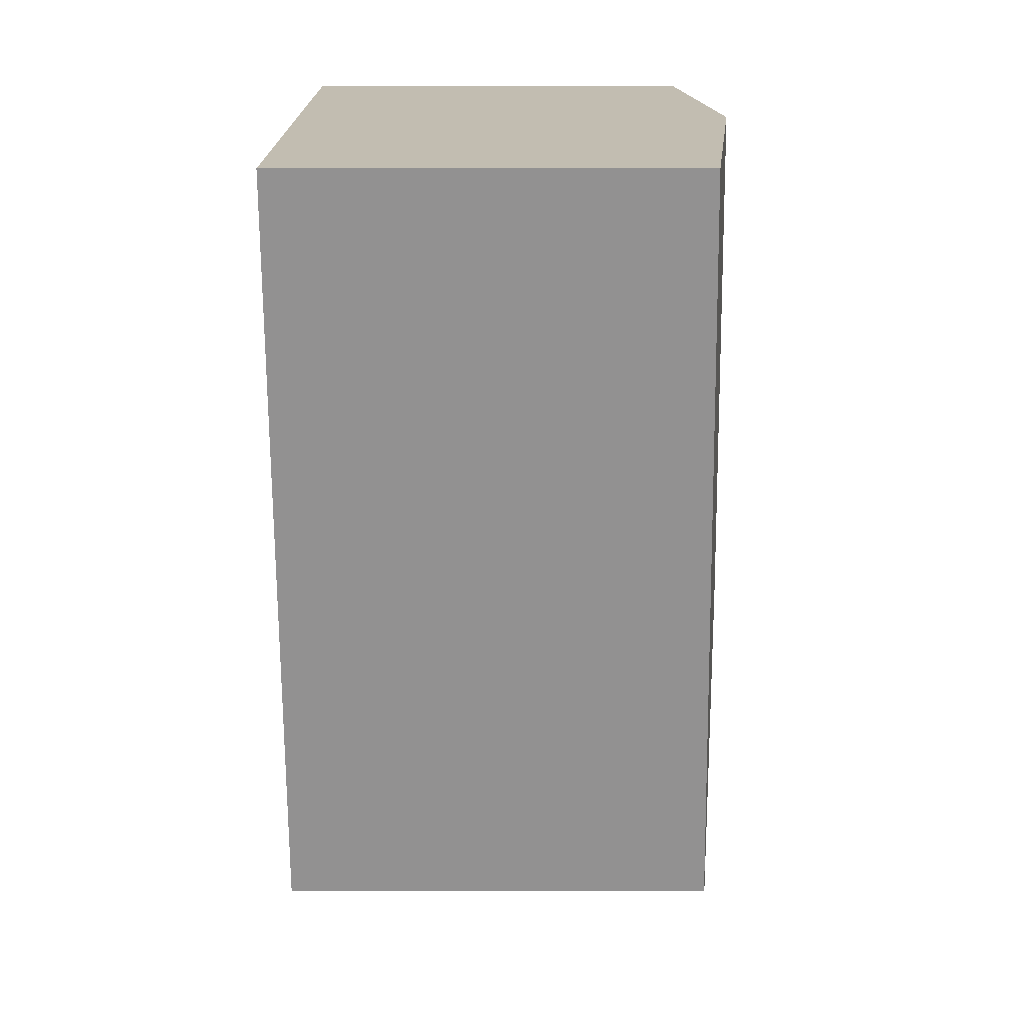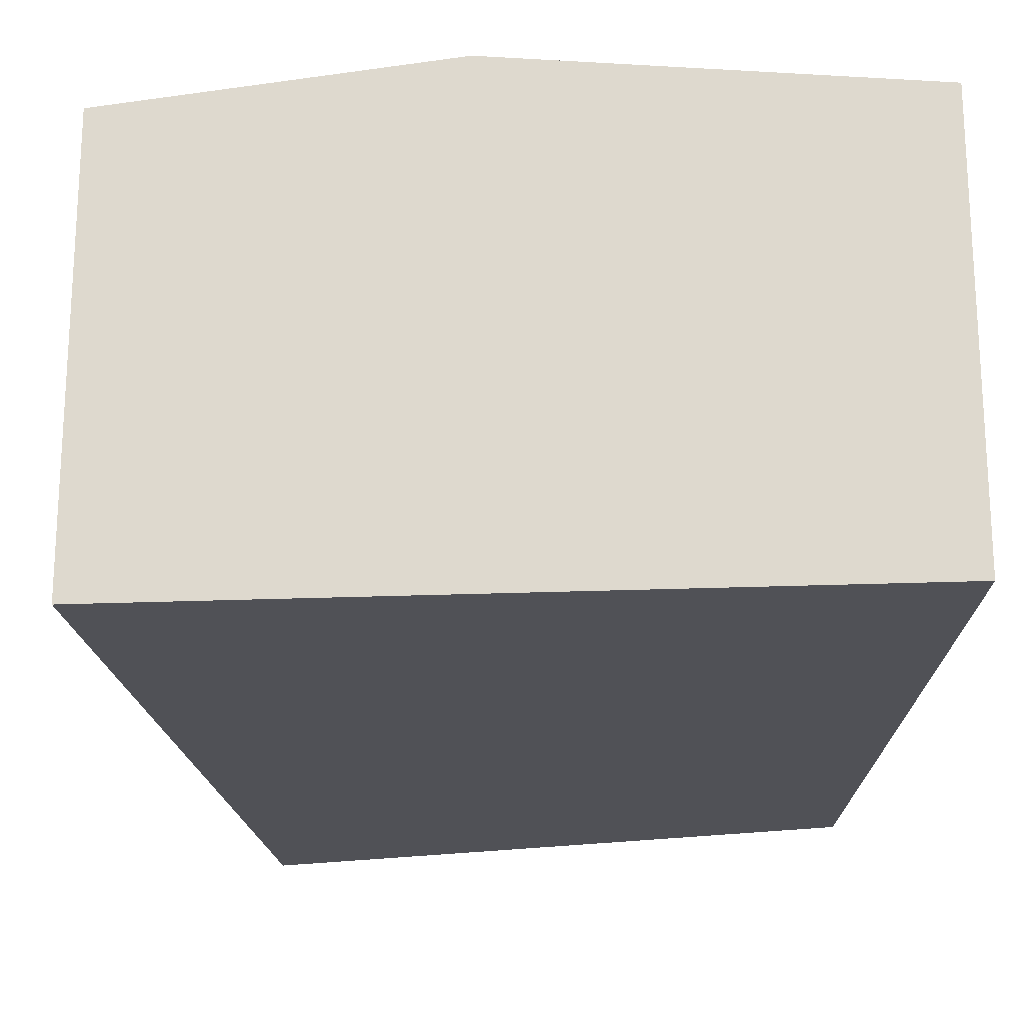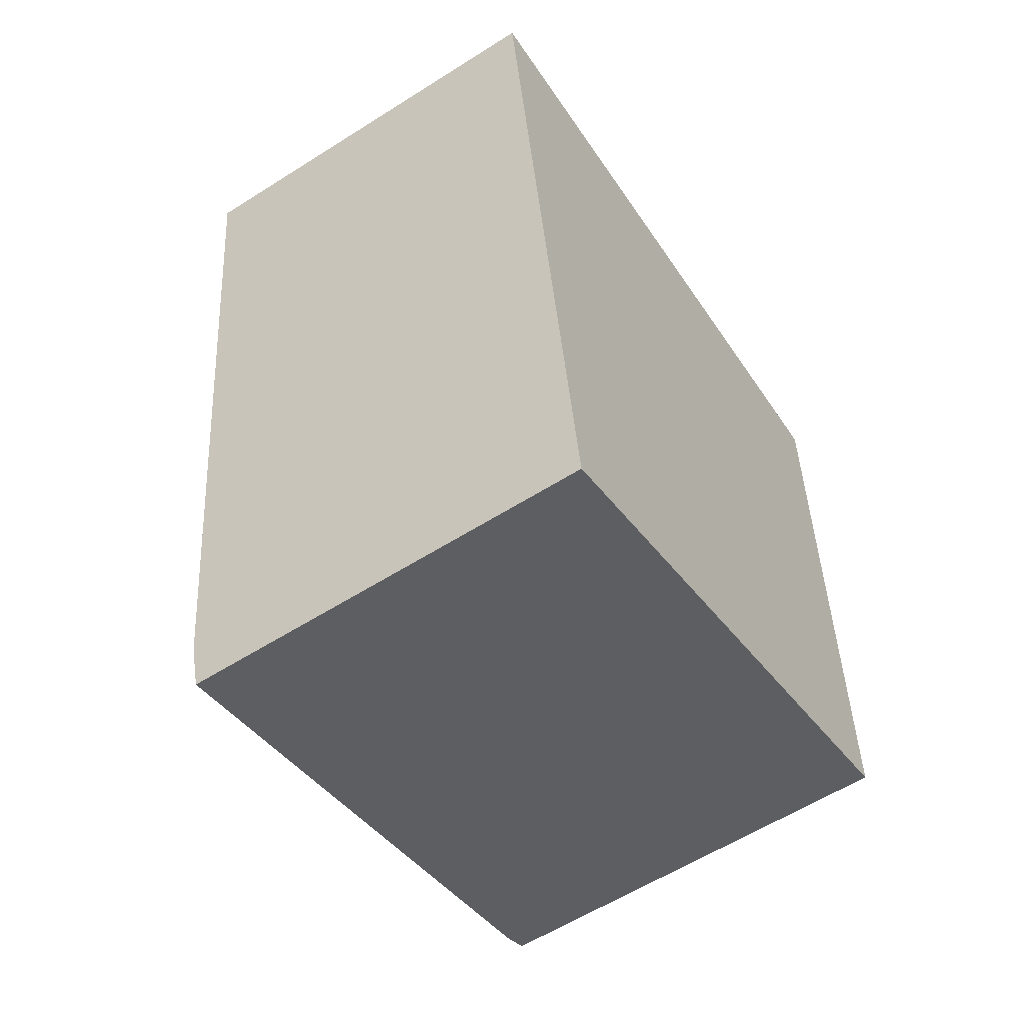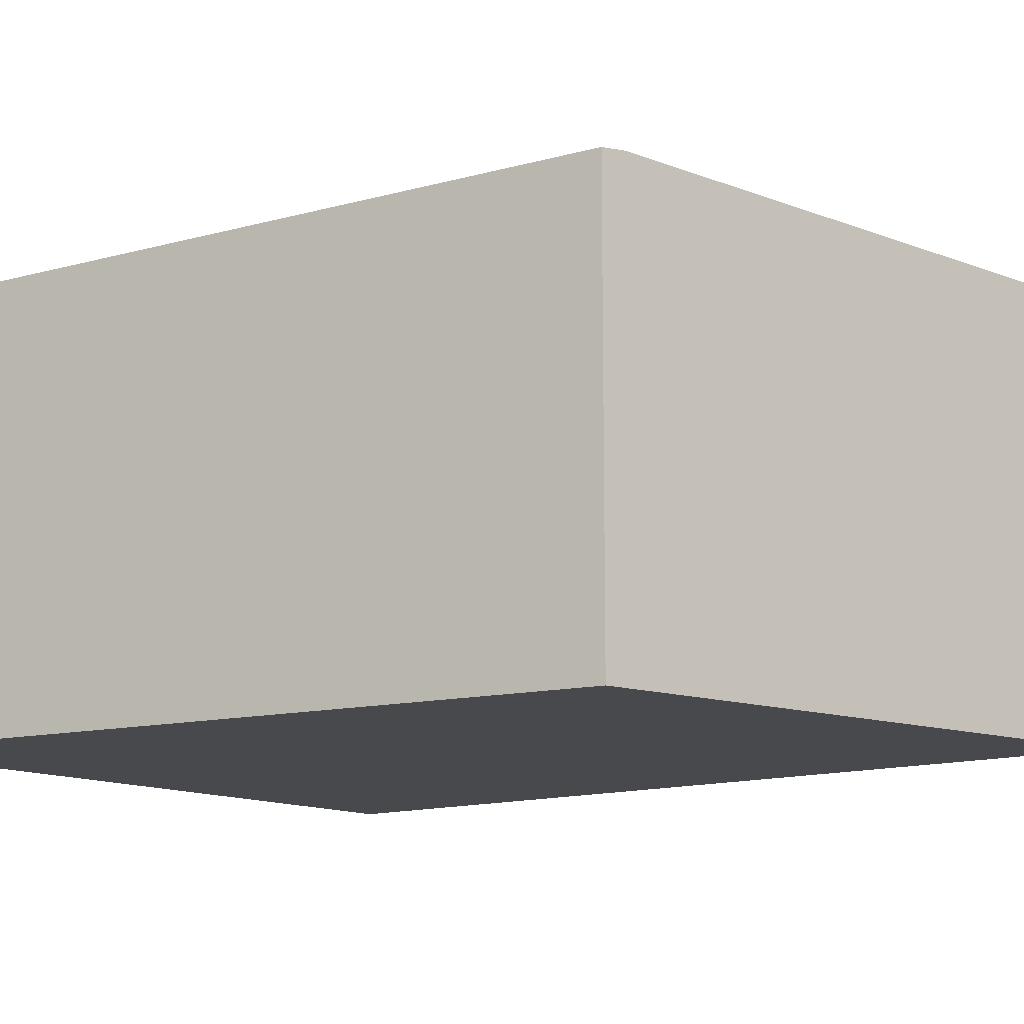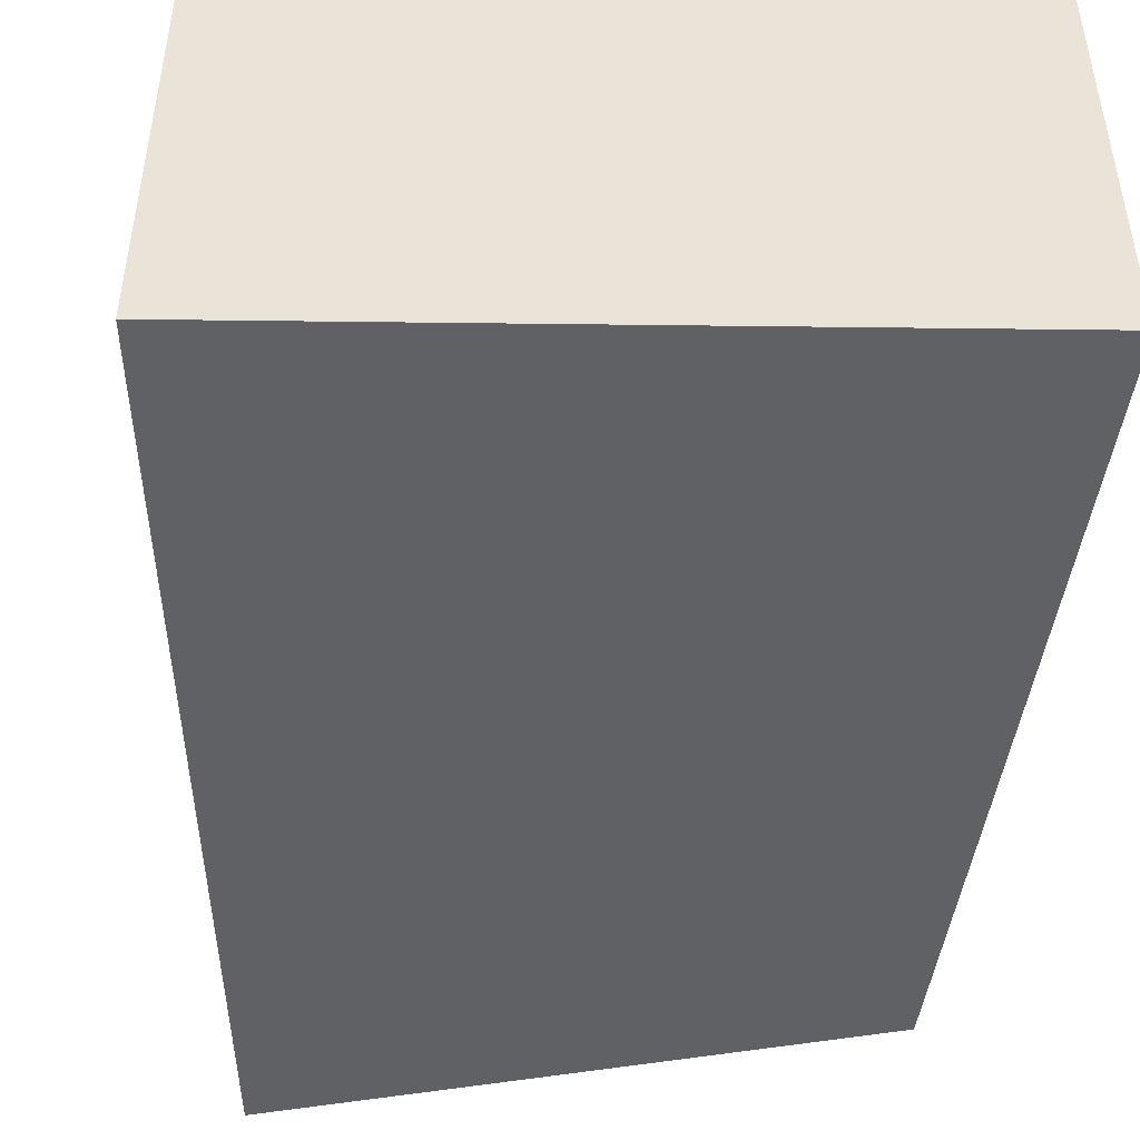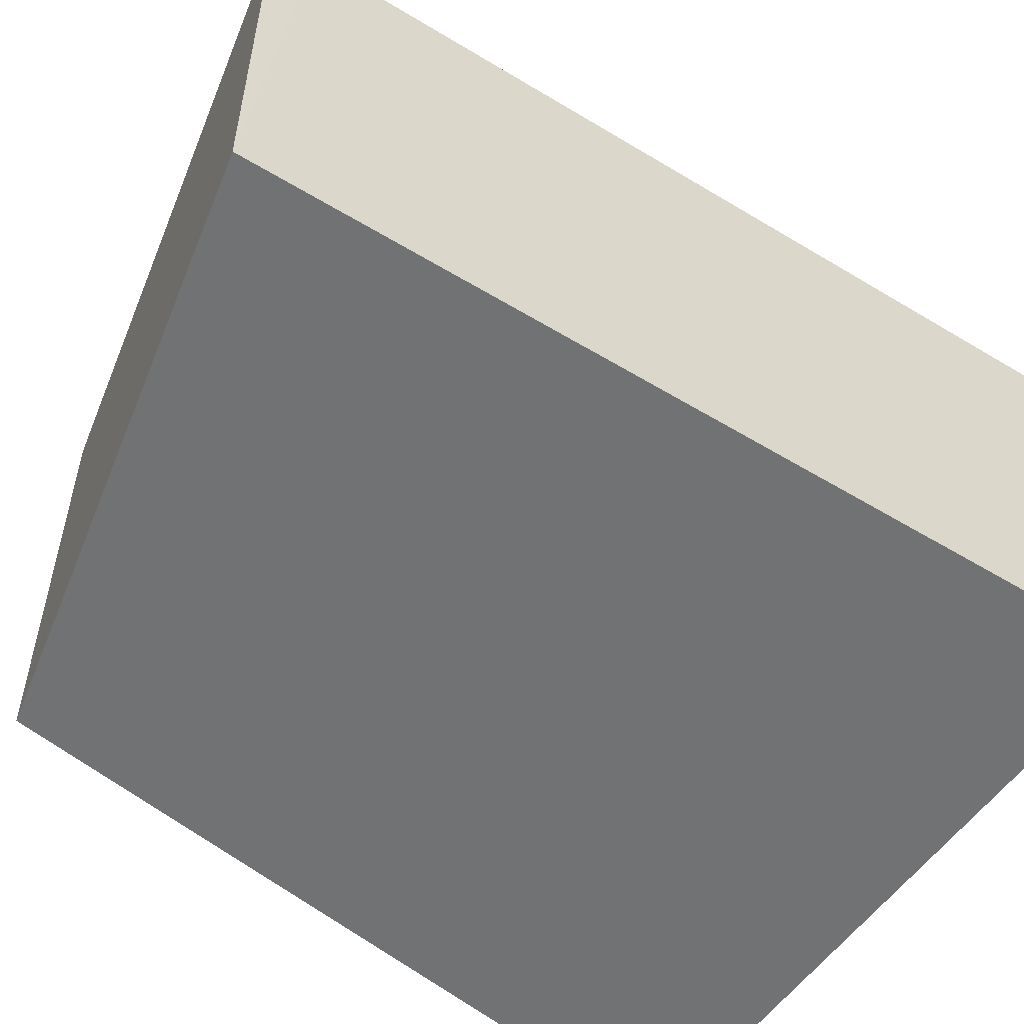
<metadata>
{"format":"obj","ext":"obj","renderer":"f3d","projection":"perspective","resolution":1024,"background":"white","views":[{"elev":22.0,"azim":90.0,"up":"+Z"},{"elev":-20.4,"azim":-0.5,"up":"+Y"},{"elev":-59.1,"azim":-56.9,"up":"+Z"},{"elev":-12.4,"azim":122.7,"up":"+Y"},{"elev":-47.0,"azim":-5.8,"up":"+Y"},{"elev":-55.5,"azim":-129.6,"up":"+Y"}]}
</metadata>
<code>
v  0.759 3.07 -6.148
v  2.096 3.07 -6.031
v  0.796 3.037 -6.444
v  0.747 3.081 -6.048
v  2.751 3.33 -3.571
v  4.748 3.136 -5.187
v  2.285 3.33 0.2
v  0 3.081 1.887e-16
v  4.671 3.07 0.409
v  5.102 3.023 0.447
v  5.012 3.07 -2.356
v  4.923 3.116 -5.131
v  0.796 3.946e-16 -6.444
v  0 0 0
v  0.747 3.703e-16 -6.048
v  0.759 3.765e-16 -6.148
v  2.285 -1.225e-17 0.2
v  4.671 -2.504e-17 0.409
v  5.102 -2.737e-17 0.447
v  5.012 1.443e-16 -2.356
v  4.923 3.142e-16 -5.131
v  4.748 3.176e-16 -5.187
v  2.096 3.693e-16 -6.031
g defaultobject
f 1 2 3
f 2 1 4
f 2 4 5
f 2 5 6
f 7 4 8
f 4 7 5
f 9 5 7
f 5 9 10
f 5 10 11
f 5 11 12
f 5 12 6
f 13 1 3
f 1 13 4
f 4 13 8
f 8 13 14
f 14 13 15
f 15 13 16
f 14 7 8
f 7 14 17
f 7 17 9
f 9 17 18
f 9 18 10
f 10 18 19
f 19 11 10
f 11 19 12
f 12 19 20
f 12 20 21
f 21 6 12
f 6 21 2
f 2 21 3
f 3 21 22
f 3 22 23
f 3 23 13
f 23 16 13
f 16 23 15
f 15 23 14
f 14 23 17
f 17 23 22
f 17 22 18
f 18 22 21
f 18 21 20
f 18 20 19

</code>
